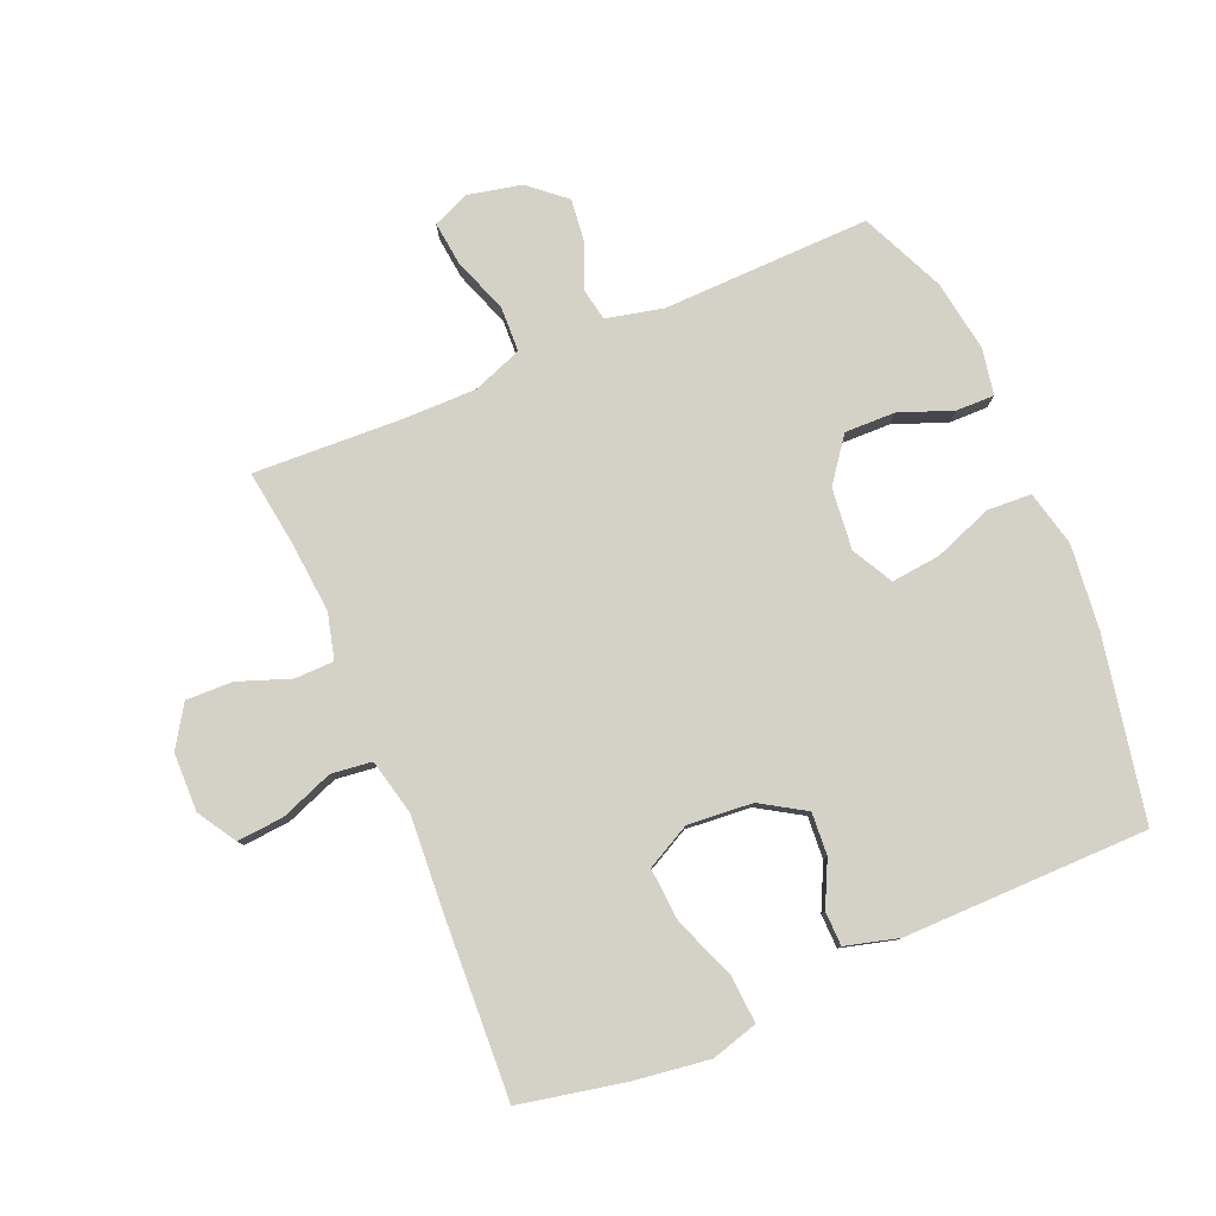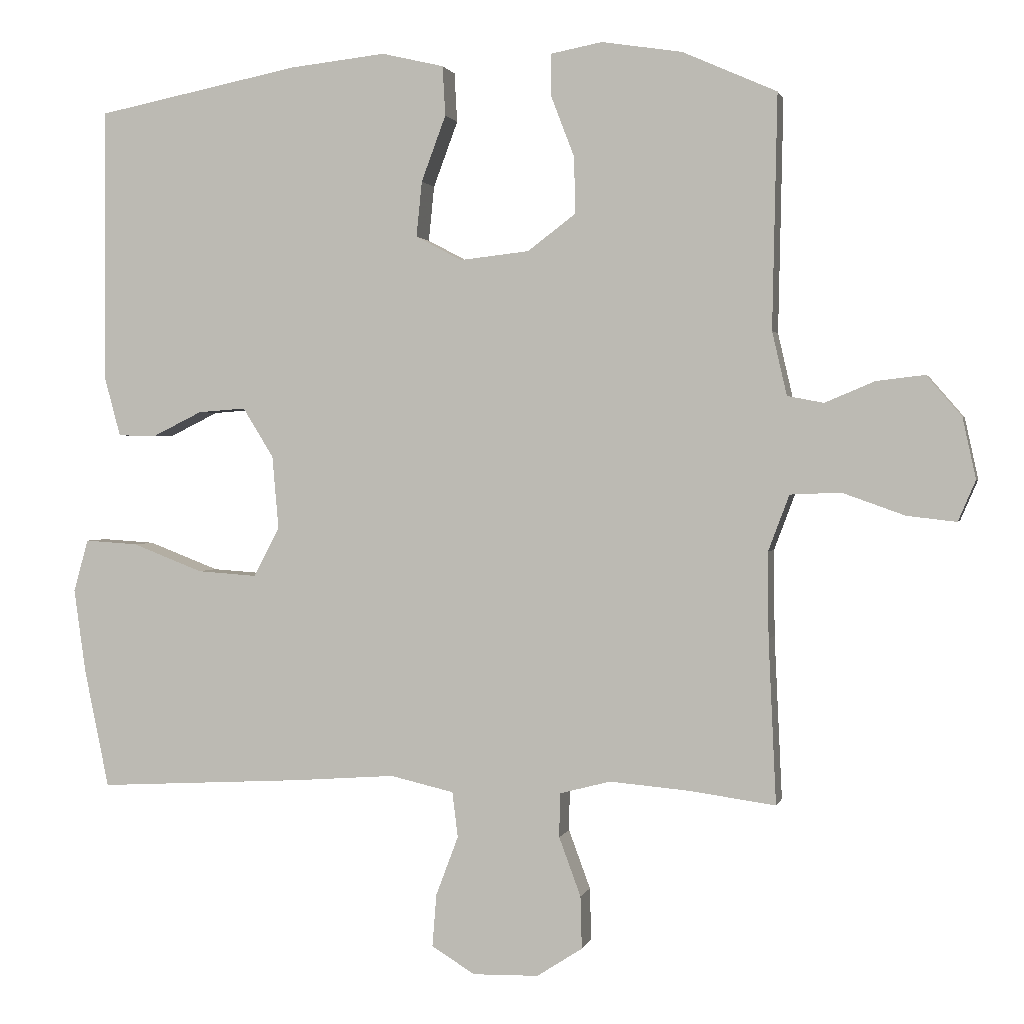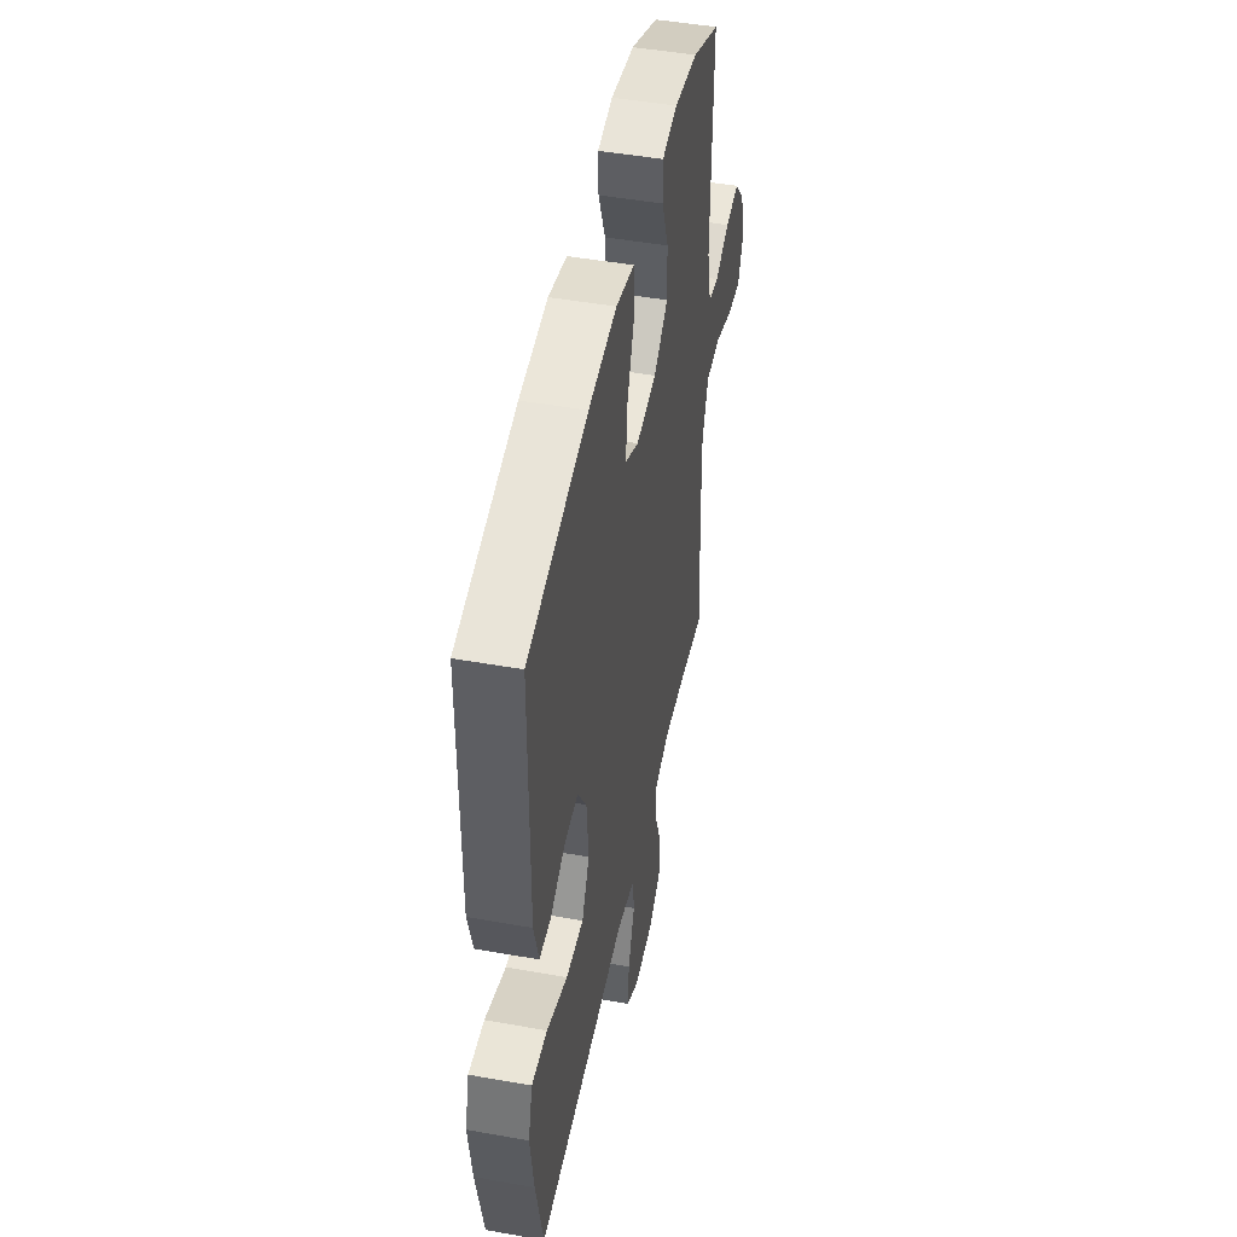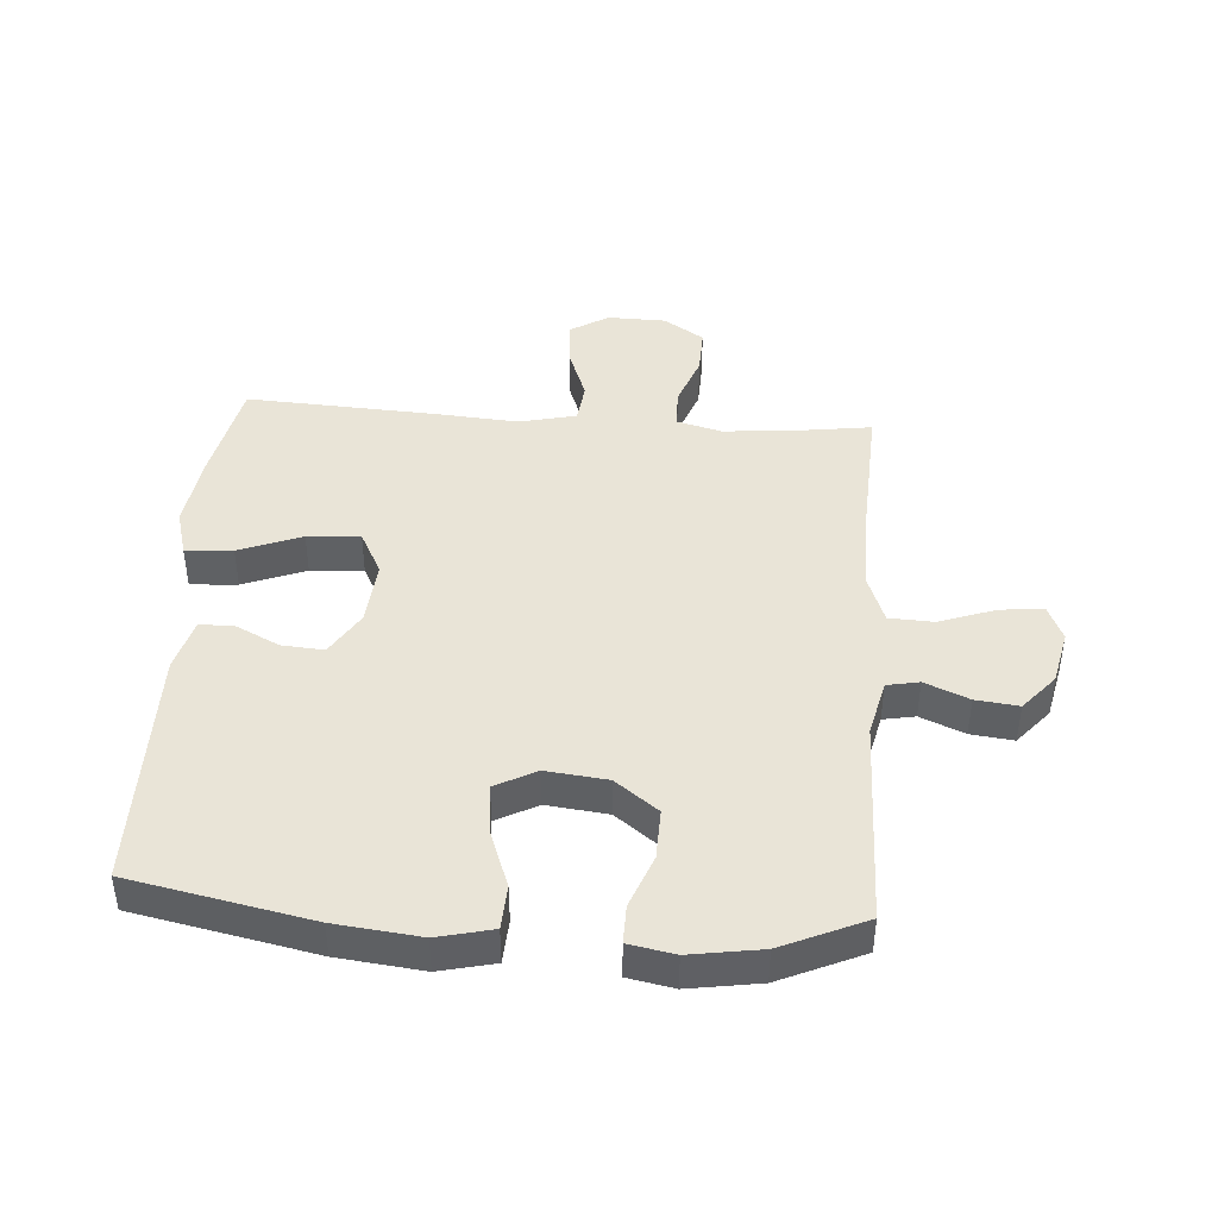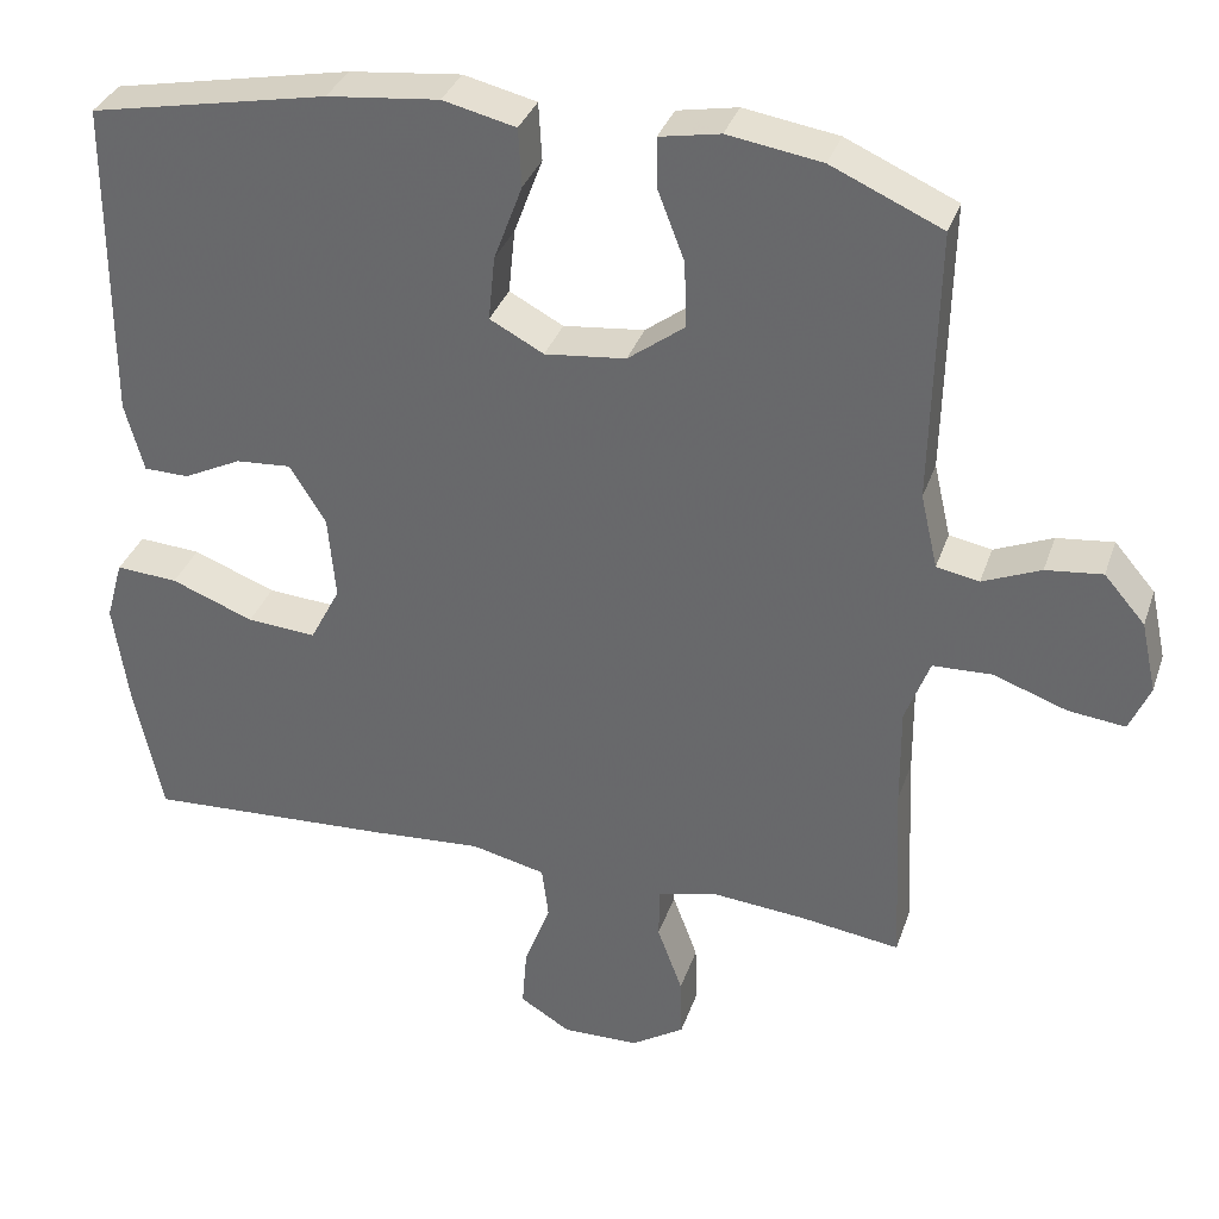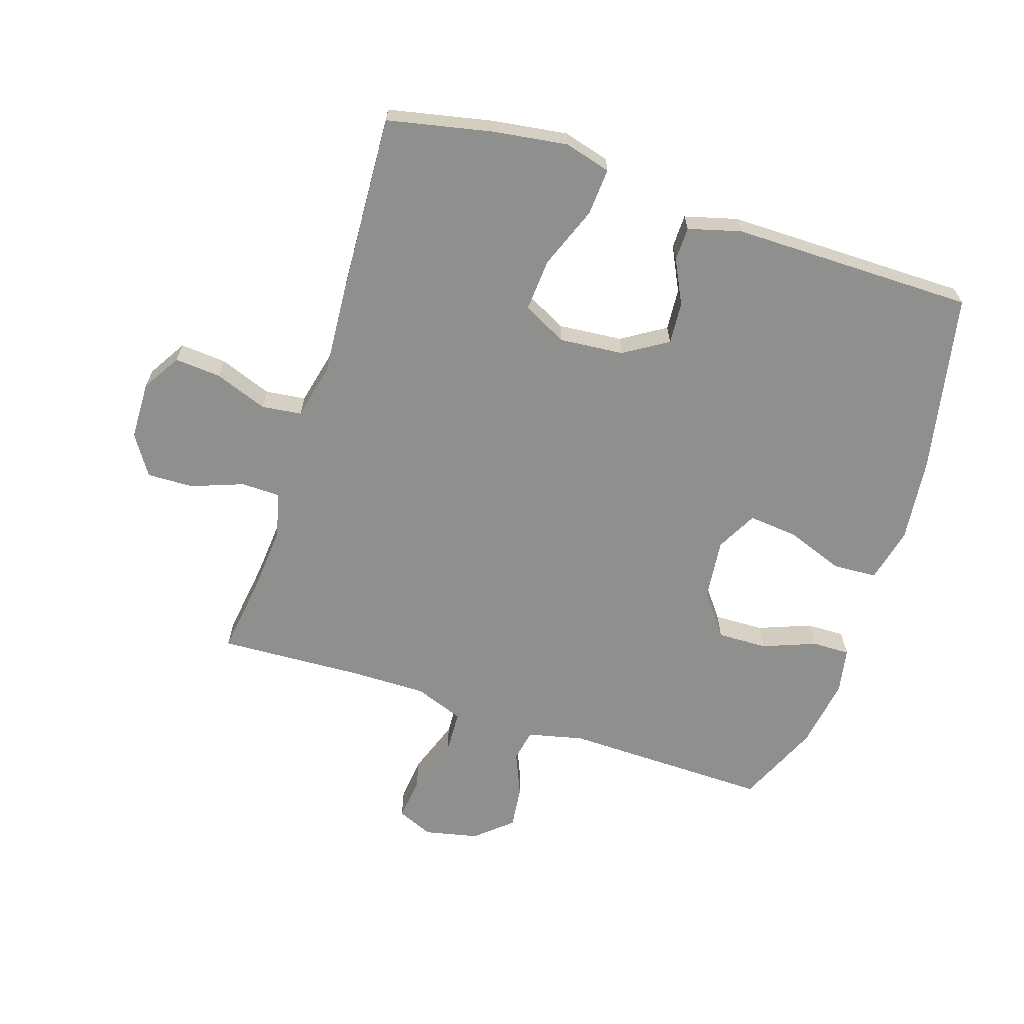
<metadata>
{"format":"obj","ext":"obj","renderer":"f3d","projection":"perspective","resolution":1024,"background":"white","views":[{"elev":79.8,"azim":-113.1,"up":"+Y"},{"elev":1.2,"azim":12.9,"up":"+Z"},{"elev":47.4,"azim":-78.6,"up":"+Z"},{"elev":43.5,"azim":4.1,"up":"+Y"},{"elev":34.3,"azim":17.6,"up":"+Z"},{"elev":-65.2,"azim":-107.9,"up":"+Y"}]}
</metadata>
<code>
v -0.5 0.07 -0.5
v -0.535 0.07 -0.331
v -0.552 0.07 -0.21
v -0.531 0.07 -0.135
v -0.455 0.07 -0.14
v -0.354 0.07 -0.179
v -0.269 0.07 -0.185
v -0.232 0.07 -0.114
v -0.241 0.07 -0.01
v -0.285 0.07 0.061
v -0.353 0.07 0.056
v -0.424 0.07 0.021
v -0.479 0.07 0.022
v -0.502 0.07 0.107
v -0.5 0.07 0.5
v -0.209 0.07 0.558
v -0.072 0.07 0.573
v 0.017 0.07 0.552
v 0.021 0.07 0.481
v -0.014 0.07 0.387
v -0.022 0.07 0.308
v 0.044 0.07 0.273
v 0.143 0.07 0.284
v 0.212 0.07 0.336
v 0.21 0.07 0.417
v 0.177 0.07 0.503
v 0.176 0.07 0.564
v 0.25 0.07 0.578
v 0.365 0.07 0.56
v 0.5 0.07 0.5
v 0.493 0.07 0.166
v 0.514 0.07 0.075
v 0.566 0.07 0.065
v 0.637 0.07 0.095
v 0.706 0.07 0.103
v 0.756 0.07 0.045
v 0.775 0.07 -0.042
v 0.75 0.07 -0.1
v 0.68 0.07 -0.092
v 0.59 0.07 -0.06
v 0.518 0.07 -0.063
v 0.488 0.07 -0.143
v 0.489 0.07 -0.266
v 0.5 0.07 -0.5
v 0.378 0.07 -0.483
v 0.263 0.07 -0.473
v 0.19 0.07 -0.492
v 0.189 0.07 -0.555
v 0.22 0.07 -0.639
v 0.222 0.07 -0.714
v 0.157 0.07 -0.756
v 0.063 0.07 -0.758
v 0.001 0.07 -0.72
v 0.007 0.07 -0.645
v 0.039 0.07 -0.56
v 0.031 0.07 -0.495
v -0.06 0.07 -0.474
v -0.199 0.07 -0.484
v -0.5 0 -0.5
v -0.535 0 -0.331
v -0.552 0 -0.21
v -0.531 0 -0.135
v -0.455 0 -0.14
v -0.354 0 -0.179
v -0.269 0 -0.185
v -0.232 0 -0.114
v -0.241 0 -0.01
v -0.285 0 0.061
v -0.353 0 0.056
v -0.424 0 0.021
v -0.479 0 0.022
v -0.502 0 0.107
v -0.5 0 0.5
v -0.209 0 0.558
v -0.072 0 0.573
v 0.017 0 0.552
v 0.021 0 0.481
v -0.014 0 0.387
v -0.022 0 0.308
v 0.044 0 0.273
v 0.143 0 0.284
v 0.212 0 0.336
v 0.21 0 0.417
v 0.177 0 0.503
v 0.176 0 0.564
v 0.25 0 0.578
v 0.365 0 0.56
v 0.5 0 0.5
v 0.493 0 0.166
v 0.514 0 0.075
v 0.566 0 0.065
v 0.637 0 0.095
v 0.706 0 0.103
v 0.756 0 0.045
v 0.775 0 -0.042
v 0.75 0 -0.1
v 0.68 0 -0.092
v 0.59 0 -0.06
v 0.518 0 -0.063
v 0.488 0 -0.143
v 0.489 0 -0.266
v 0.5 0 -0.5
v 0.378 0 -0.483
v 0.263 0 -0.473
v 0.19 0 -0.492
v 0.189 0 -0.555
v 0.22 0 -0.639
v 0.222 0 -0.714
v 0.157 0 -0.756
v 0.063 0 -0.758
v 0.001 0 -0.72
v 0.007 0 -0.645
v 0.039 0 -0.56
v 0.031 0 -0.495
v -0.06 0 -0.474
v -0.199 0 -0.484
f 57 58 1 2
f 56 57 2 3
f 52 53 54 55
f 50 51 52 55
f 48 49 50 55
f 47 48 55 56
f 46 47 56 3
f 43 44 45
f 42 43 45 46
f 41 42 46
f 37 38 39 40
f 37 40 41
f 36 37 41
f 33 34 35 36
f 33 36 41
f 32 33 41 46
f 28 29 30 31
f 25 26 27 28
f 24 25 28 31
f 23 24 31 32
f 17 18 19 20
f 17 20 21
f 16 17 21
f 15 16 21
f 14 15 21 22
f 11 12 13 14
f 10 11 14 22
f 3 4 5 6
f 3 6 7
f 46 3 7
f 32 46 7 8
f 23 32 8 9
f 9 10 22 23
f 60 59 116 115
f 61 60 115 114
f 113 112 111 110
f 113 110 109 108
f 113 108 107 106
f 114 113 106 105
f 61 114 105 104
f 103 102 101
f 104 103 101 100
f 104 100 99
f 98 97 96 95
f 99 98 95
f 99 95 94
f 94 93 92 91
f 99 94 91
f 104 99 91 90
f 89 88 87 86
f 86 85 84 83
f 89 86 83 82
f 90 89 82 81
f 78 77 76 75
f 79 78 75
f 79 75 74
f 79 74 73
f 80 79 73 72
f 72 71 70 69
f 80 72 69 68
f 64 63 62 61
f 65 64 61
f 65 61 104
f 66 65 104 90
f 67 66 90 81
f 81 80 68 67
f 1 59 60 2
f 2 60 61 3
f 3 61 62 4
f 4 62 63 5
f 5 63 64 6
f 6 64 65 7
f 7 65 66 8
f 8 66 67 9
f 9 67 68 10
f 10 68 69 11
f 11 69 70 12
f 12 70 71 13
f 13 71 72 14
f 14 72 73 15
f 15 73 74 16
f 16 74 75 17
f 17 75 76 18
f 18 76 77 19
f 19 77 78 20
f 20 78 79 21
f 21 79 80 22
f 22 80 81 23
f 23 81 82 24
f 24 82 83 25
f 25 83 84 26
f 26 84 85 27
f 27 85 86 28
f 28 86 87 29
f 29 87 88 30
f 30 88 89 31
f 31 89 90 32
f 32 90 91 33
f 33 91 92 34
f 34 92 93 35
f 35 93 94 36
f 36 94 95 37
f 37 95 96 38
f 38 96 97 39
f 39 97 98 40
f 40 98 99 41
f 41 99 100 42
f 42 100 101 43
f 43 101 102 44
f 44 102 103 45
f 45 103 104 46
f 46 104 105 47
f 47 105 106 48
f 48 106 107 49
f 49 107 108 50
f 50 108 109 51
f 51 109 110 52
f 52 110 111 53
f 53 111 112 54
f 54 112 113 55
f 55 113 114 56
f 56 114 115 57
f 57 115 116 58
f 58 116 59 1

</code>
